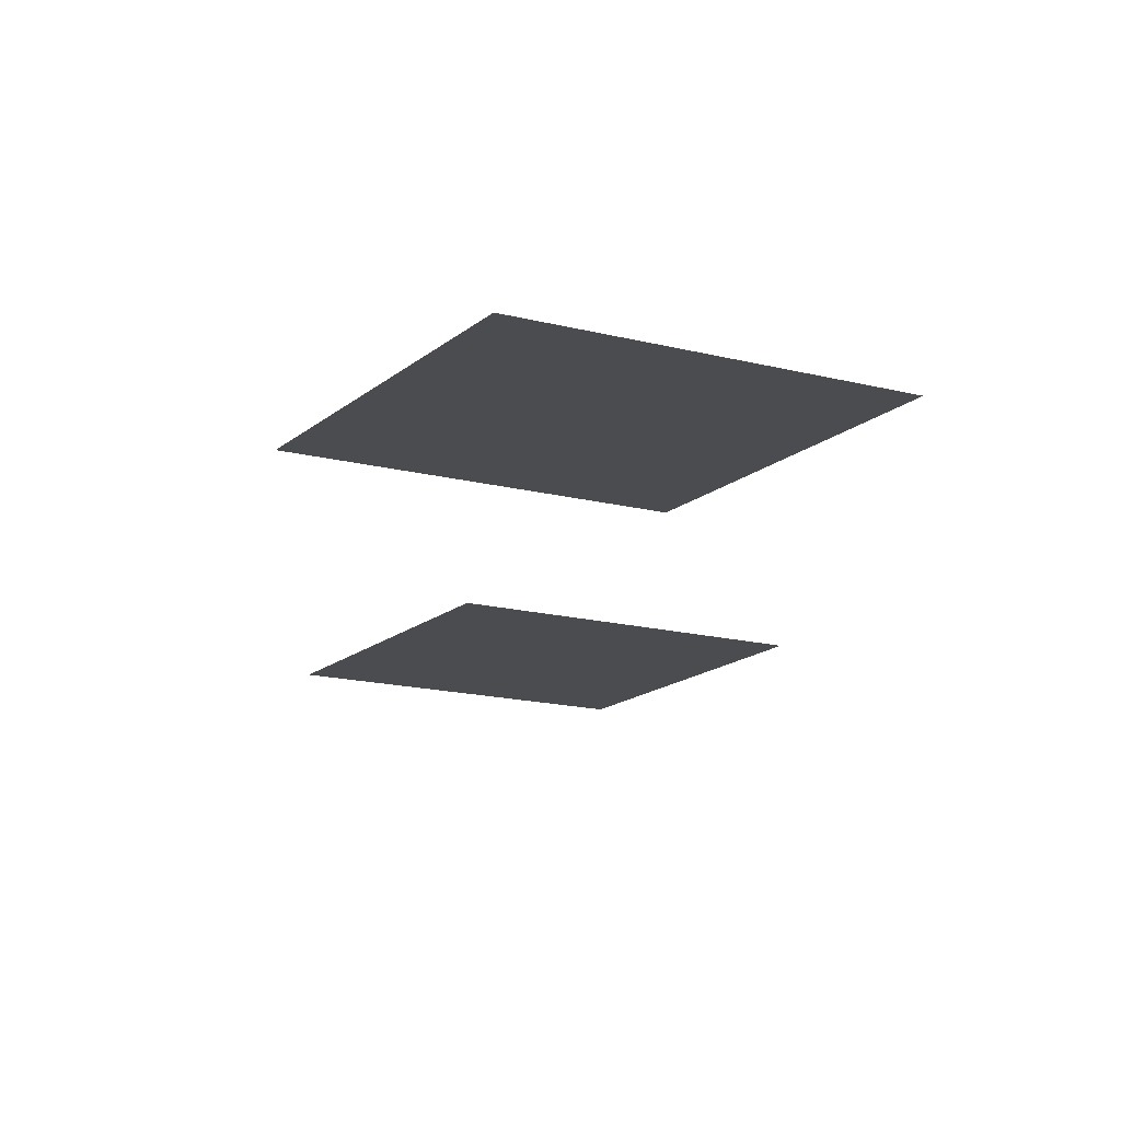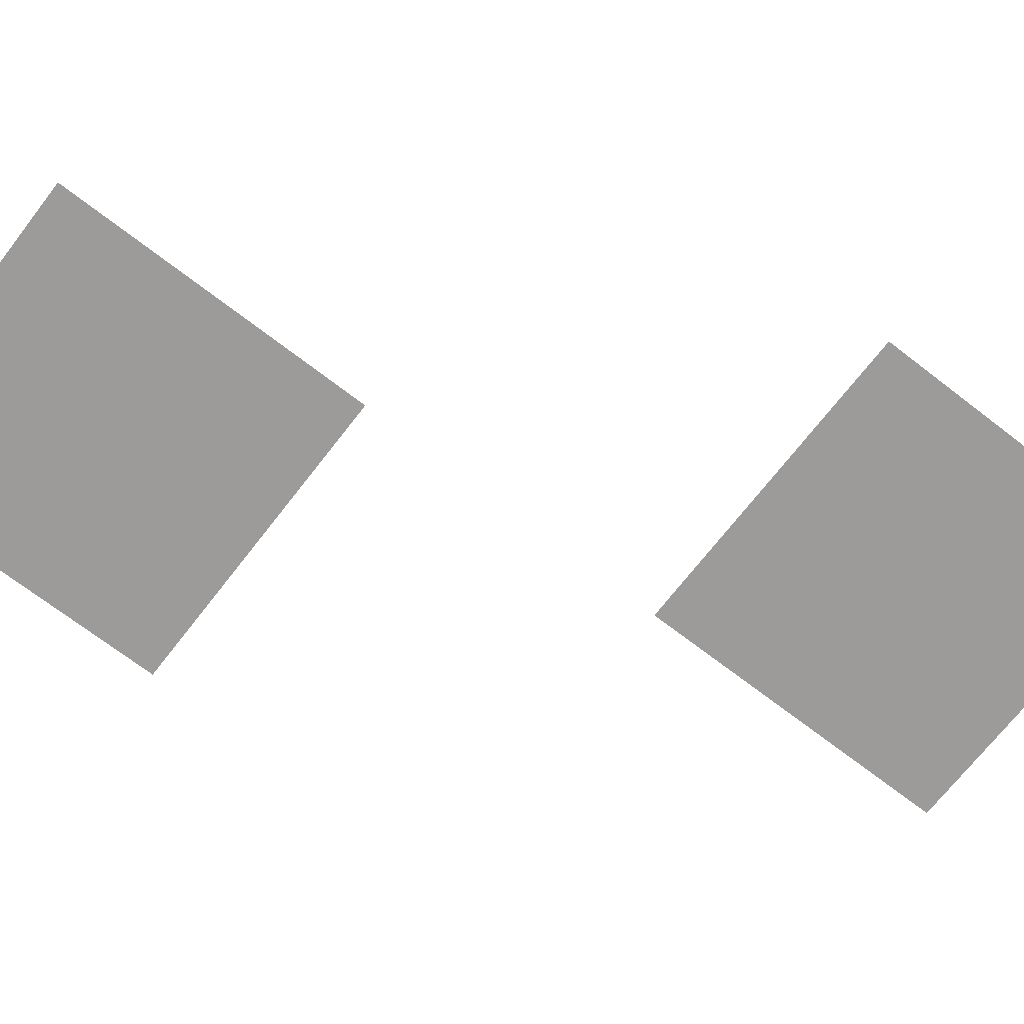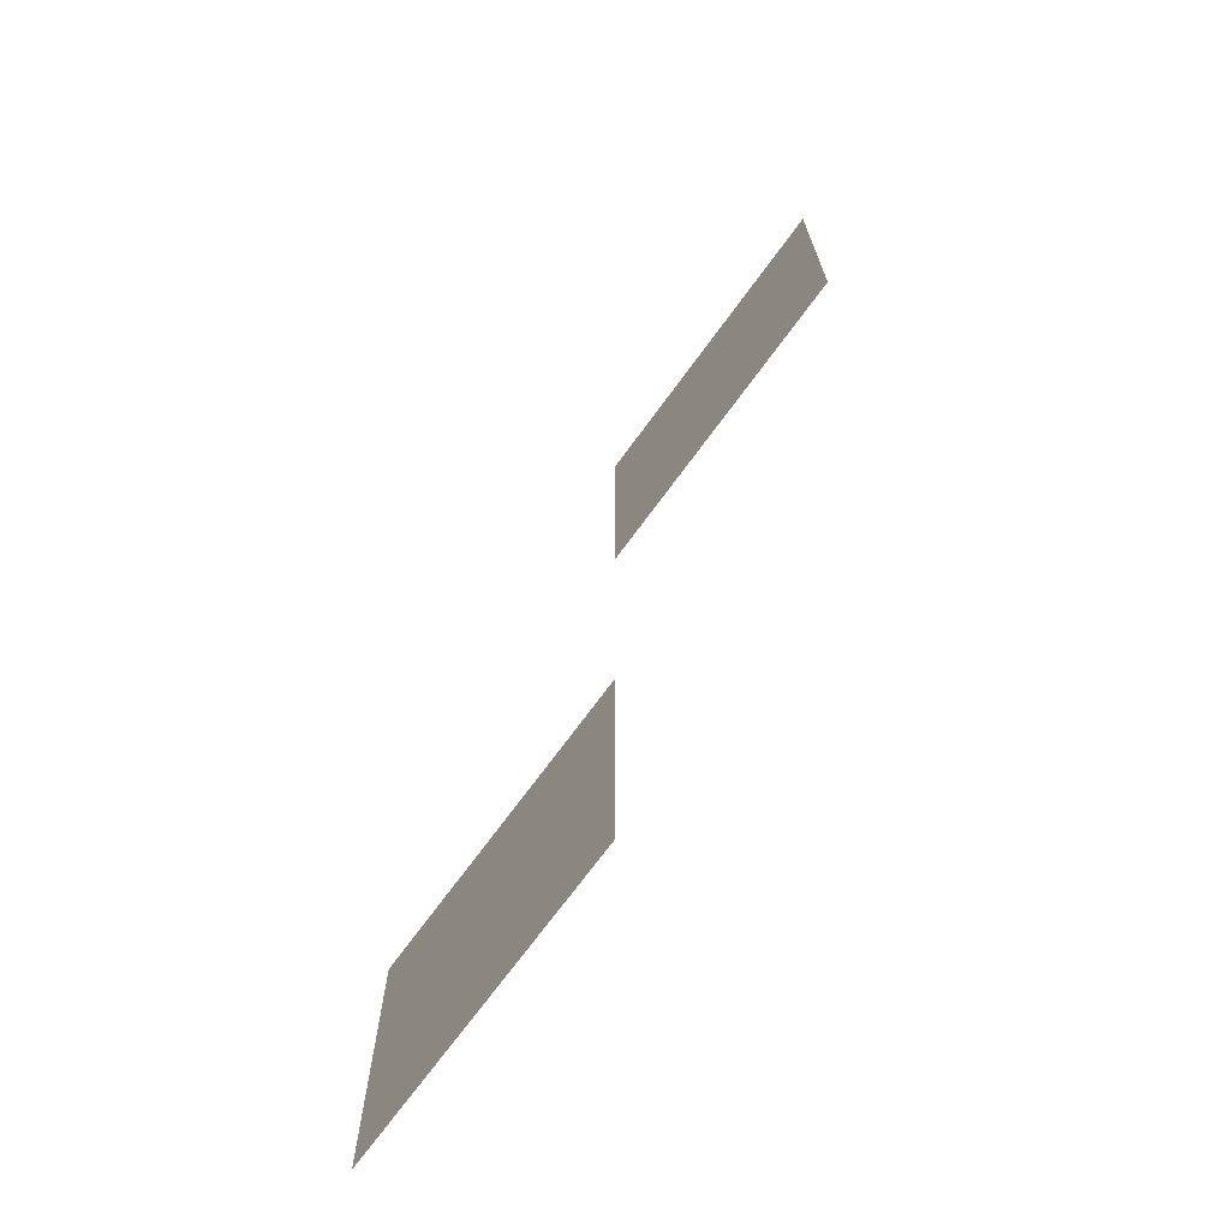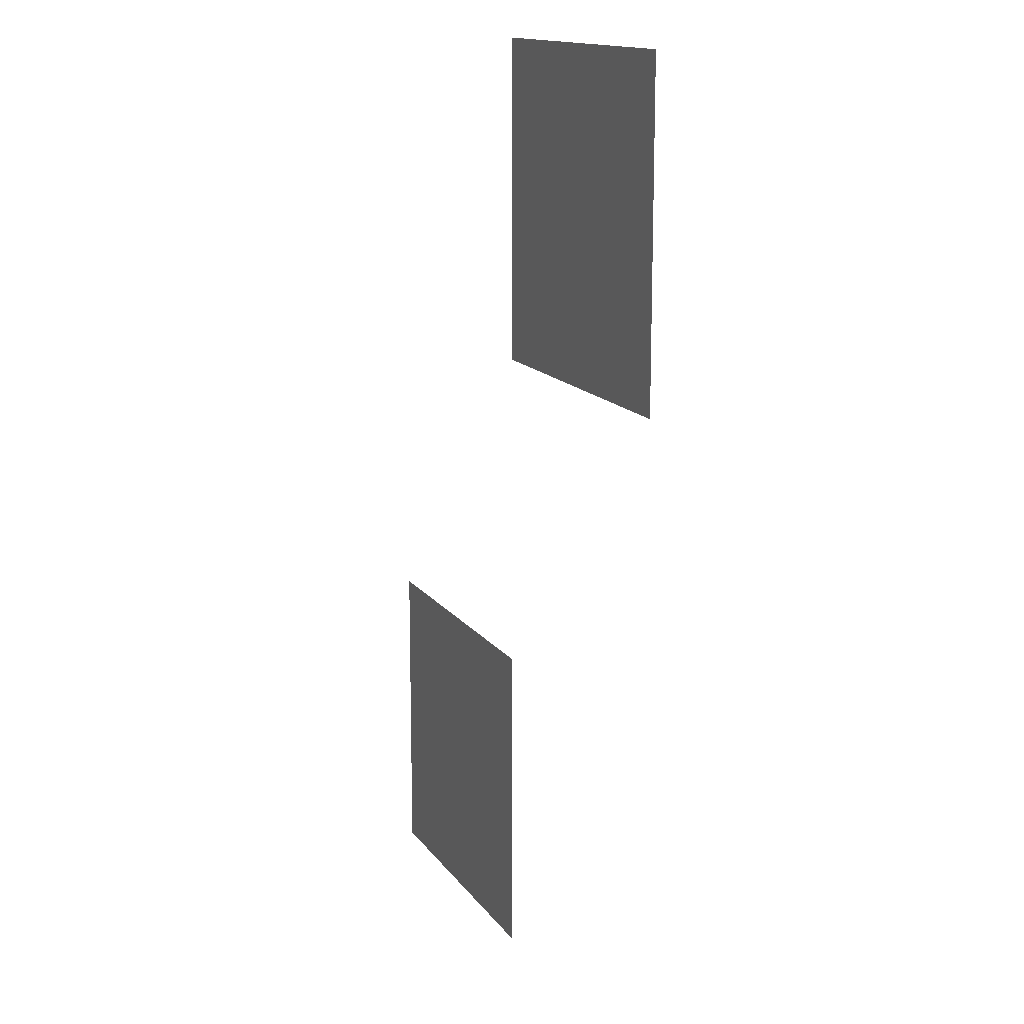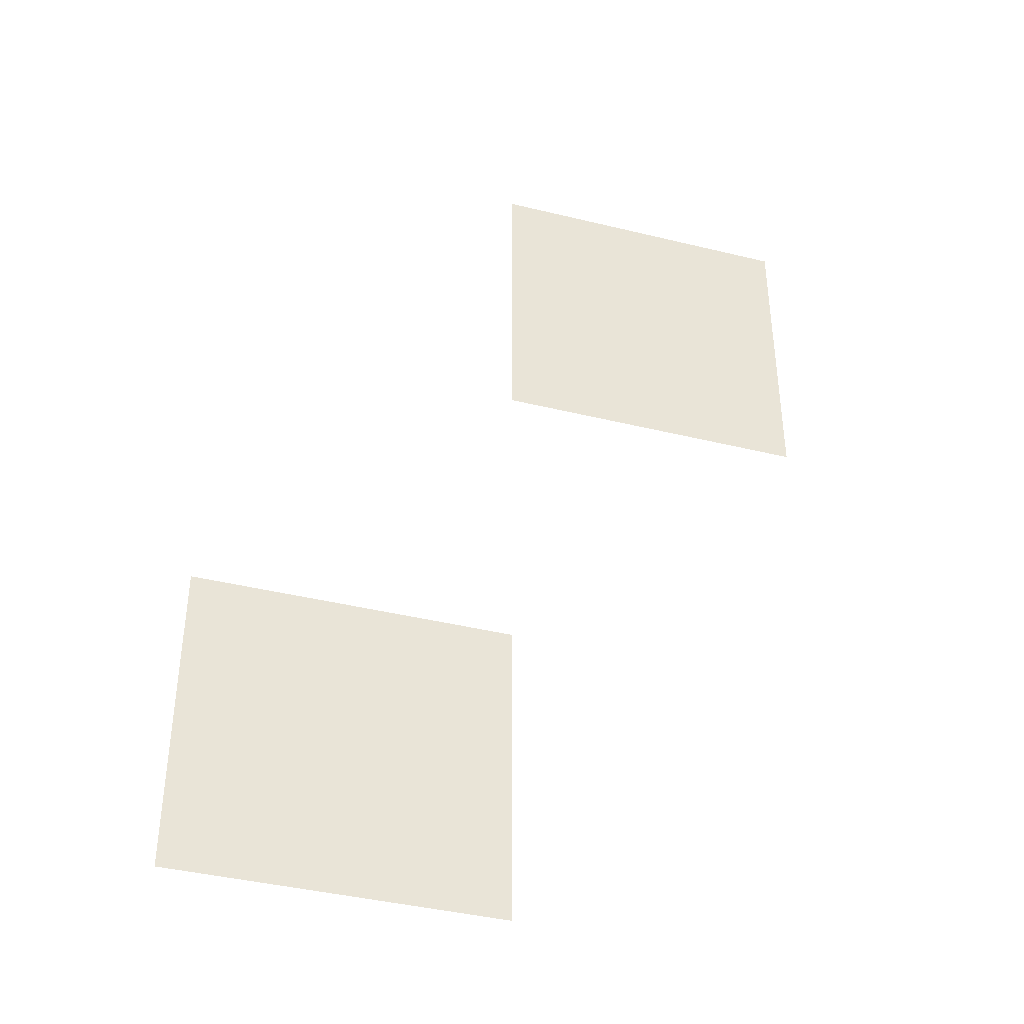
<metadata>
{"format":"obj","ext":"obj","renderer":"f3d","projection":"perspective","resolution":1024,"background":"white","views":[{"elev":-15.0,"azim":-29.7,"up":"+Z"},{"elev":-69.9,"azim":-127.7,"up":"+Z"},{"elev":-71.3,"azim":53.8,"up":"+Y"},{"elev":14.3,"azim":67.6,"up":"+Y"},{"elev":-40.7,"azim":-16.7,"up":"+Y"}]}
</metadata>
<code>
v -16 -48 0
v -32 -48 0
v -32 -32 0
v -16 -32 0
v 0 -16 0
v -16 -16 0
v -16 0 0
v 0 0 0
g slum_ditch_mesh_0003
f 1 2 3 4
f 5 6 7 8

</code>
